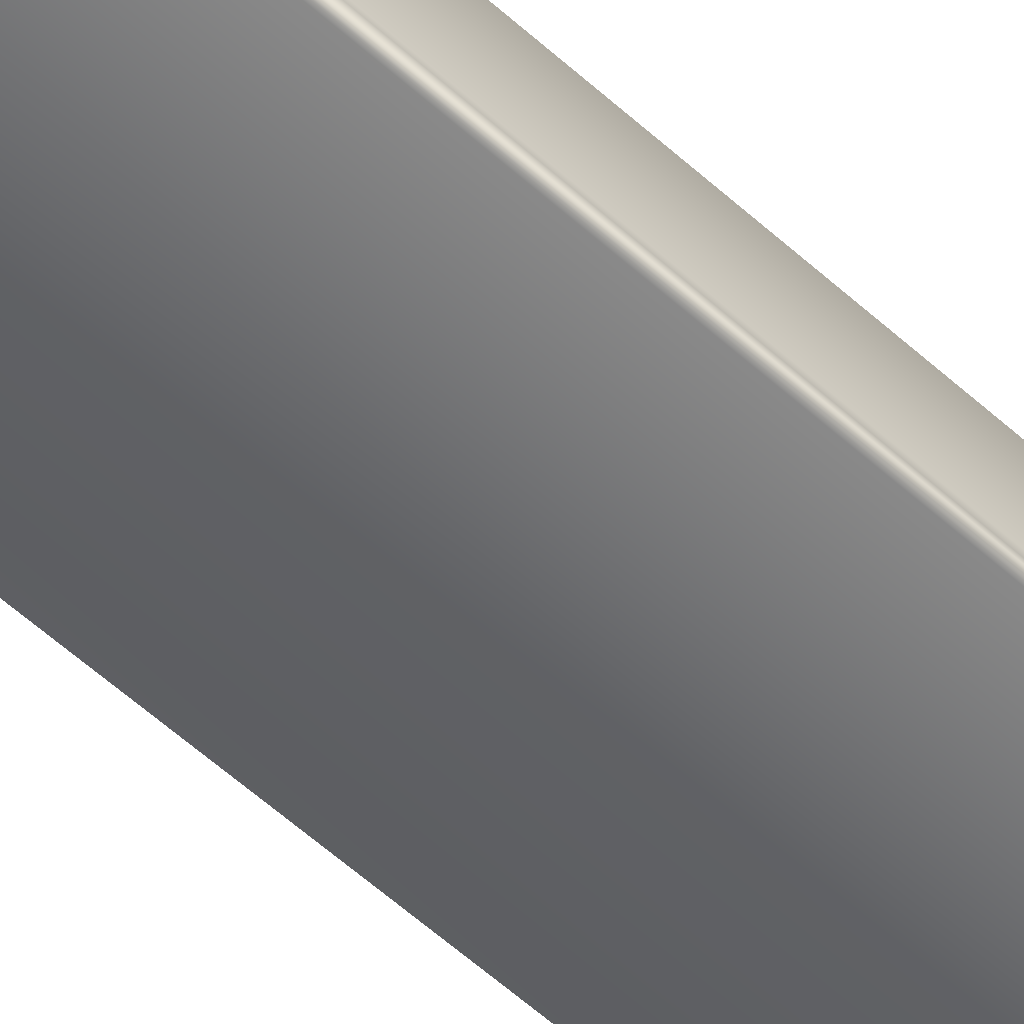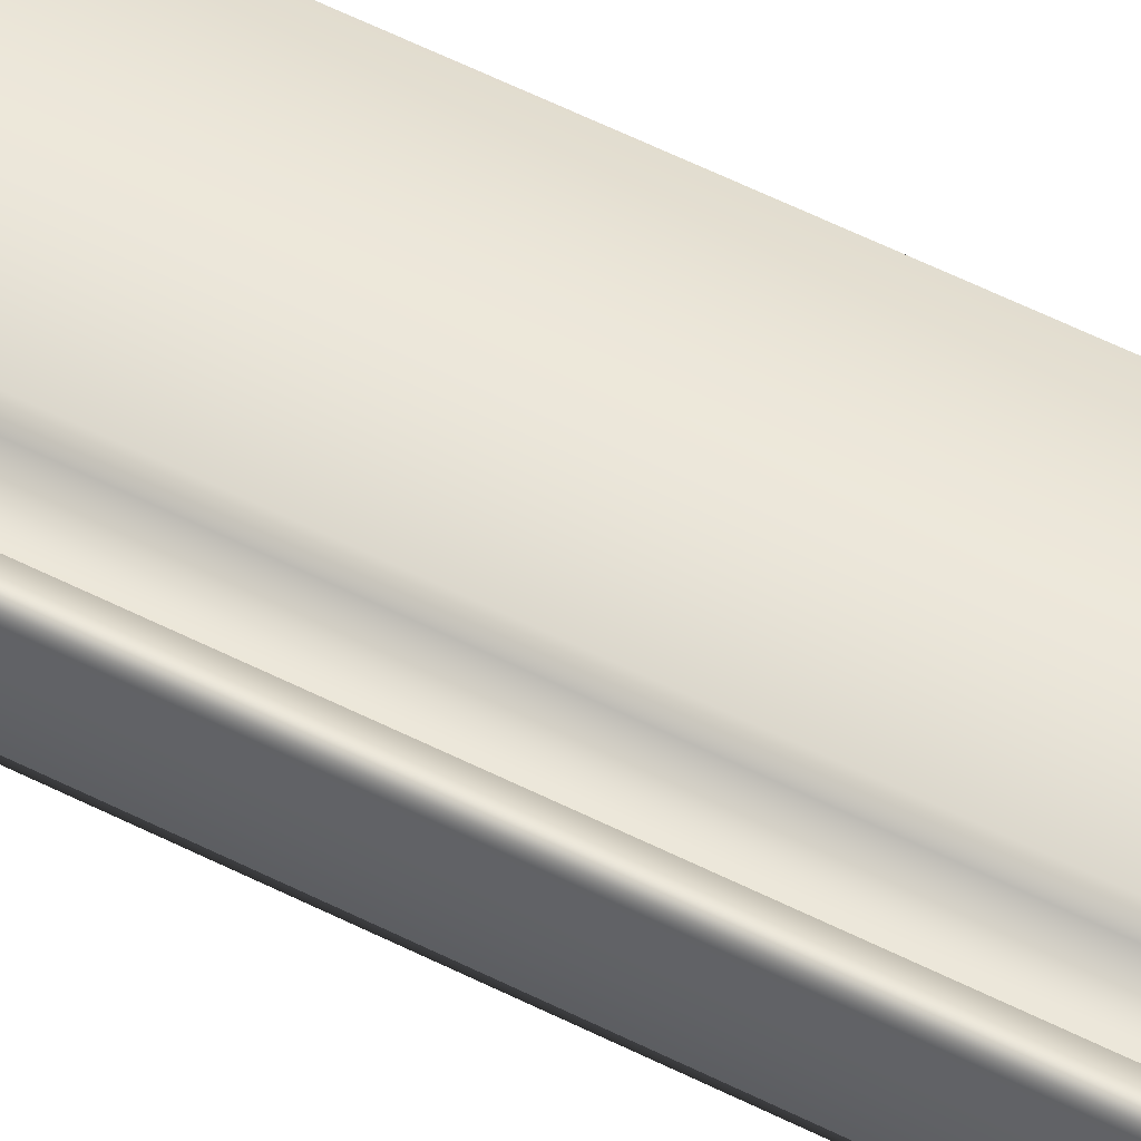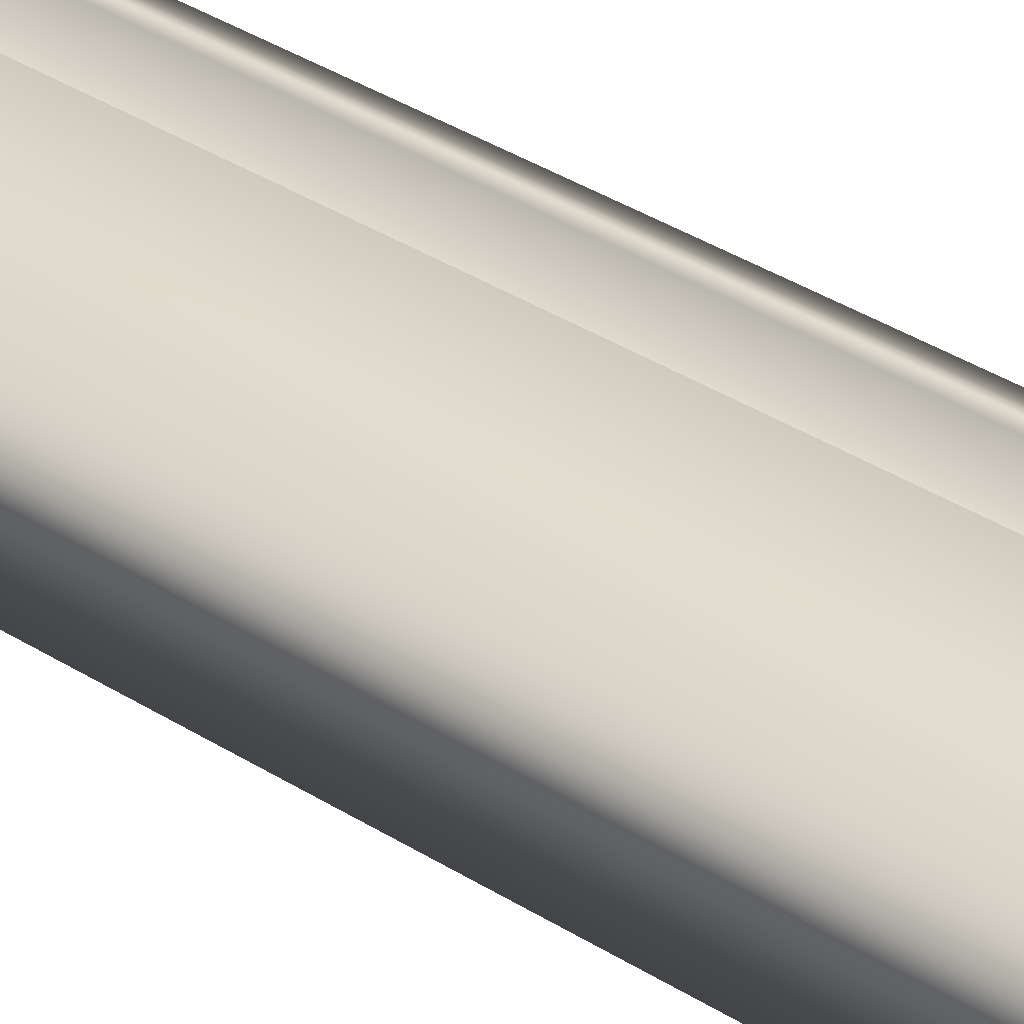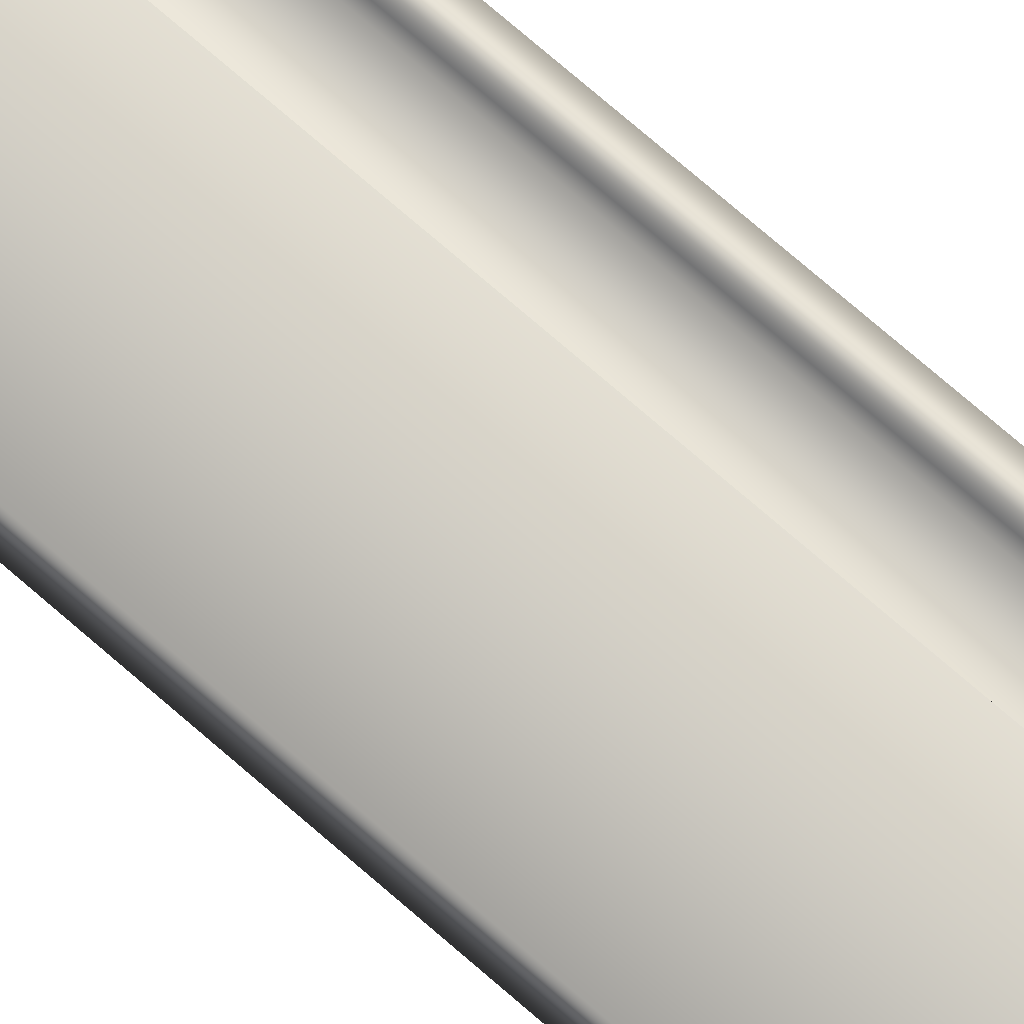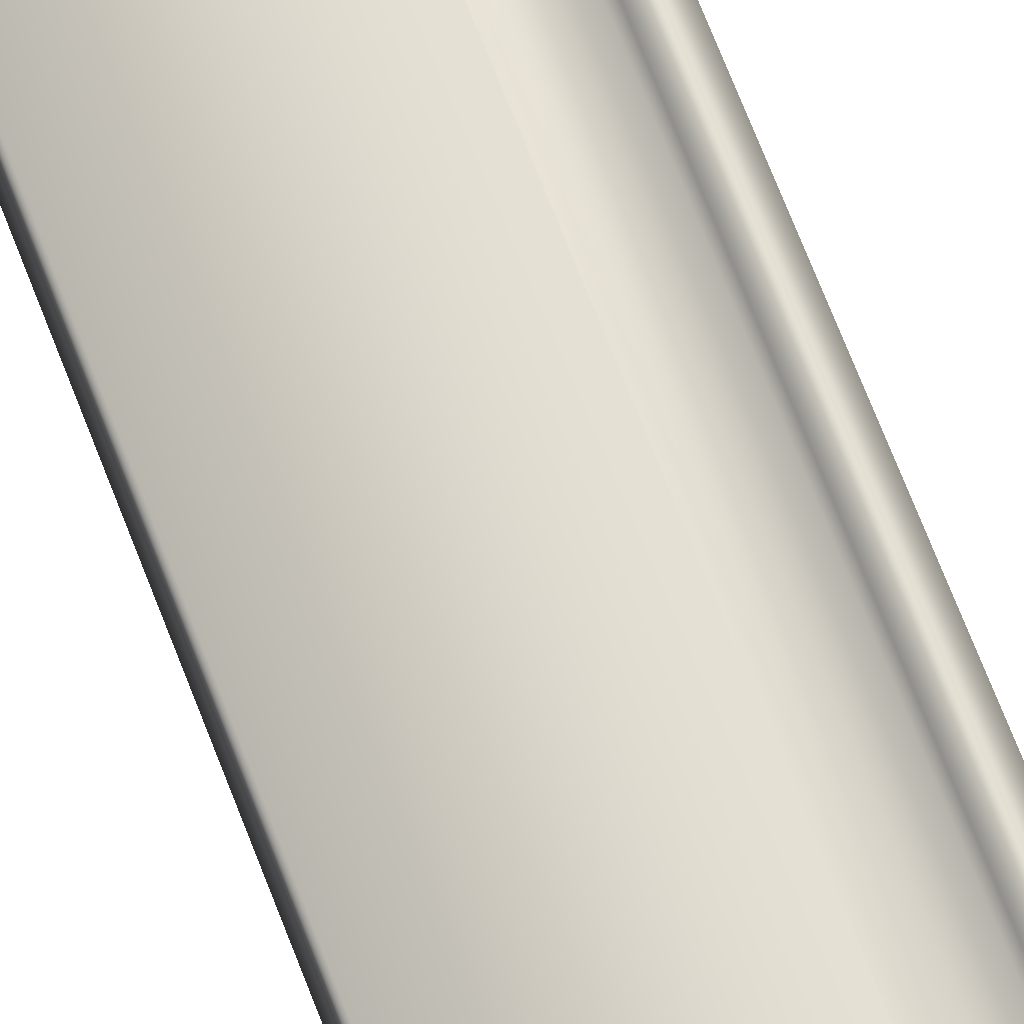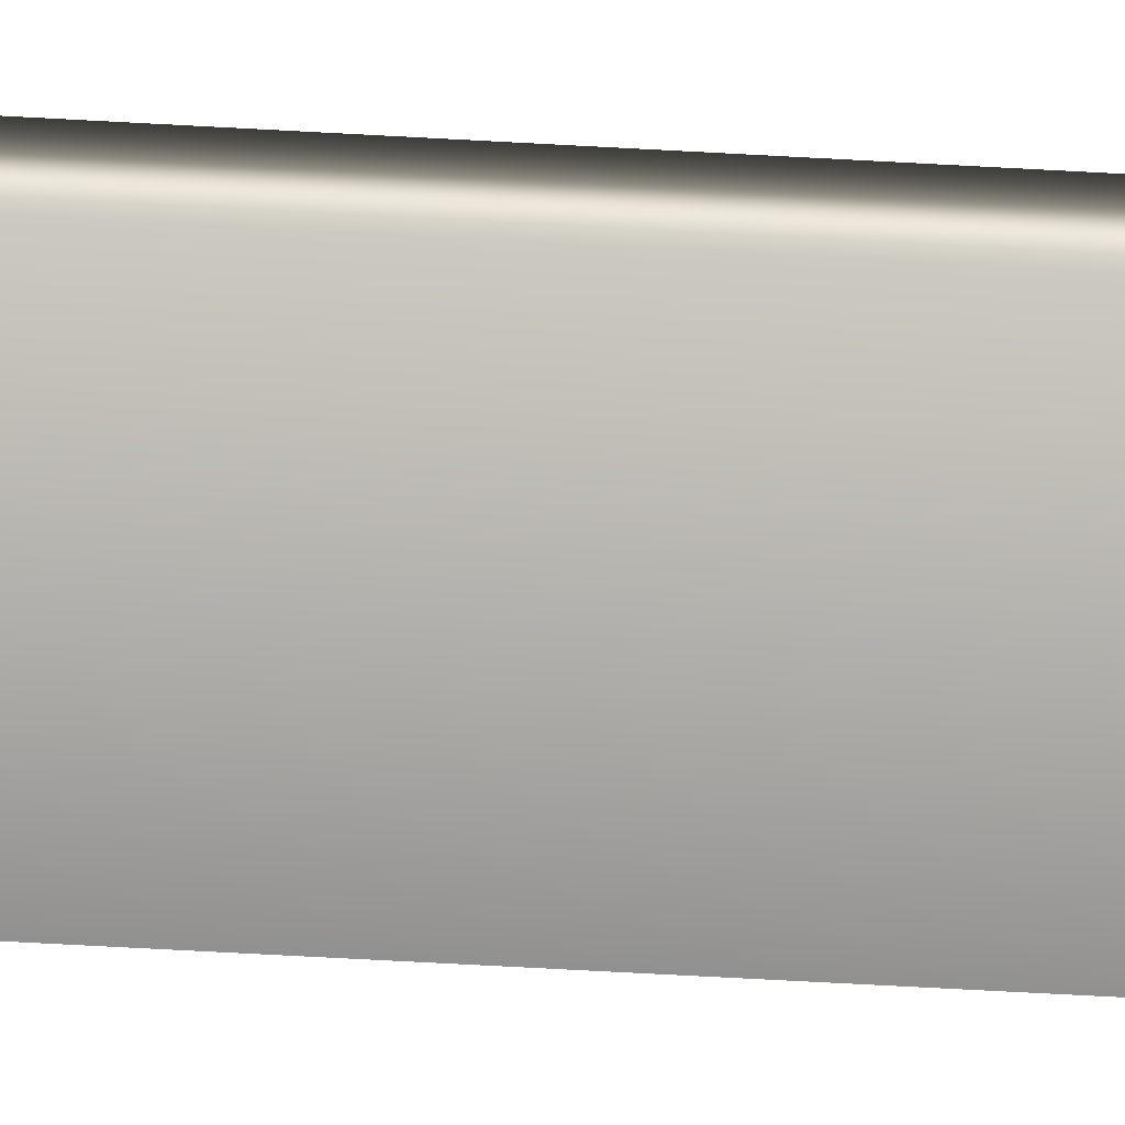
<metadata>
{"format":"obj","ext":"obj","renderer":"f3d","projection":"perspective","resolution":1024,"background":"white","views":[{"elev":-60.2,"azim":47.5,"up":"+Y"},{"elev":61.9,"azim":116.6,"up":"+Y"},{"elev":30.2,"azim":-45.6,"up":"+Y"},{"elev":75.7,"azim":-49.2,"up":"+Y"},{"elev":69.2,"azim":-21.0,"up":"+Y"},{"elev":-69.9,"azim":-93.1,"up":"+Y"}]}
</metadata>
<code>
v 51.77 2.604 25.84
v 51.77 2.604 22.05
v 51.71 2.604 25.84
v 51.71 2.604 22.05
v 51.71 2.526 25.84
v 51.71 2.526 22.05
v 51.58 2.526 25.84
v 51.58 2.526 22.05
v 51.58 2.604 25.84
v 51.58 2.604 22.05
v 51.16 2.604 25.84
v 51.16 2.604 22.05
v 51.16 2.354 25.84
v 51.16 2.354 22.05
v 51.76 2.354 25.84
v 51.76 2.354 22.05
v 51.77 2.396 22.05
v 51.76 2.396 22.05
v 51.76 2.396 25.84
v 51.77 2.396 25.84
f 1 2 3
f 3 2 4
f 5 3 6
f 6 3 4
f 5 6 7
f 7 6 8
f 9 7 10
f 10 7 8
f 9 10 11
f 11 10 12
f 13 11 14
f 14 11 12
f 13 14 15
f 15 14 16
f 2 17 6
f 6 17 18
f 6 18 8
f 8 18 14
f 8 14 12
f 18 16 14
f 12 10 8
f 6 4 2
f 19 15 18
f 18 15 16
f 1 20 2
f 2 20 17
f 19 20 5
f 5 20 1
f 5 1 3
f 5 7 19
f 19 7 13
f 19 13 15
f 9 11 7
f 7 11 13
f 19 18 20
f 20 18 17

</code>
